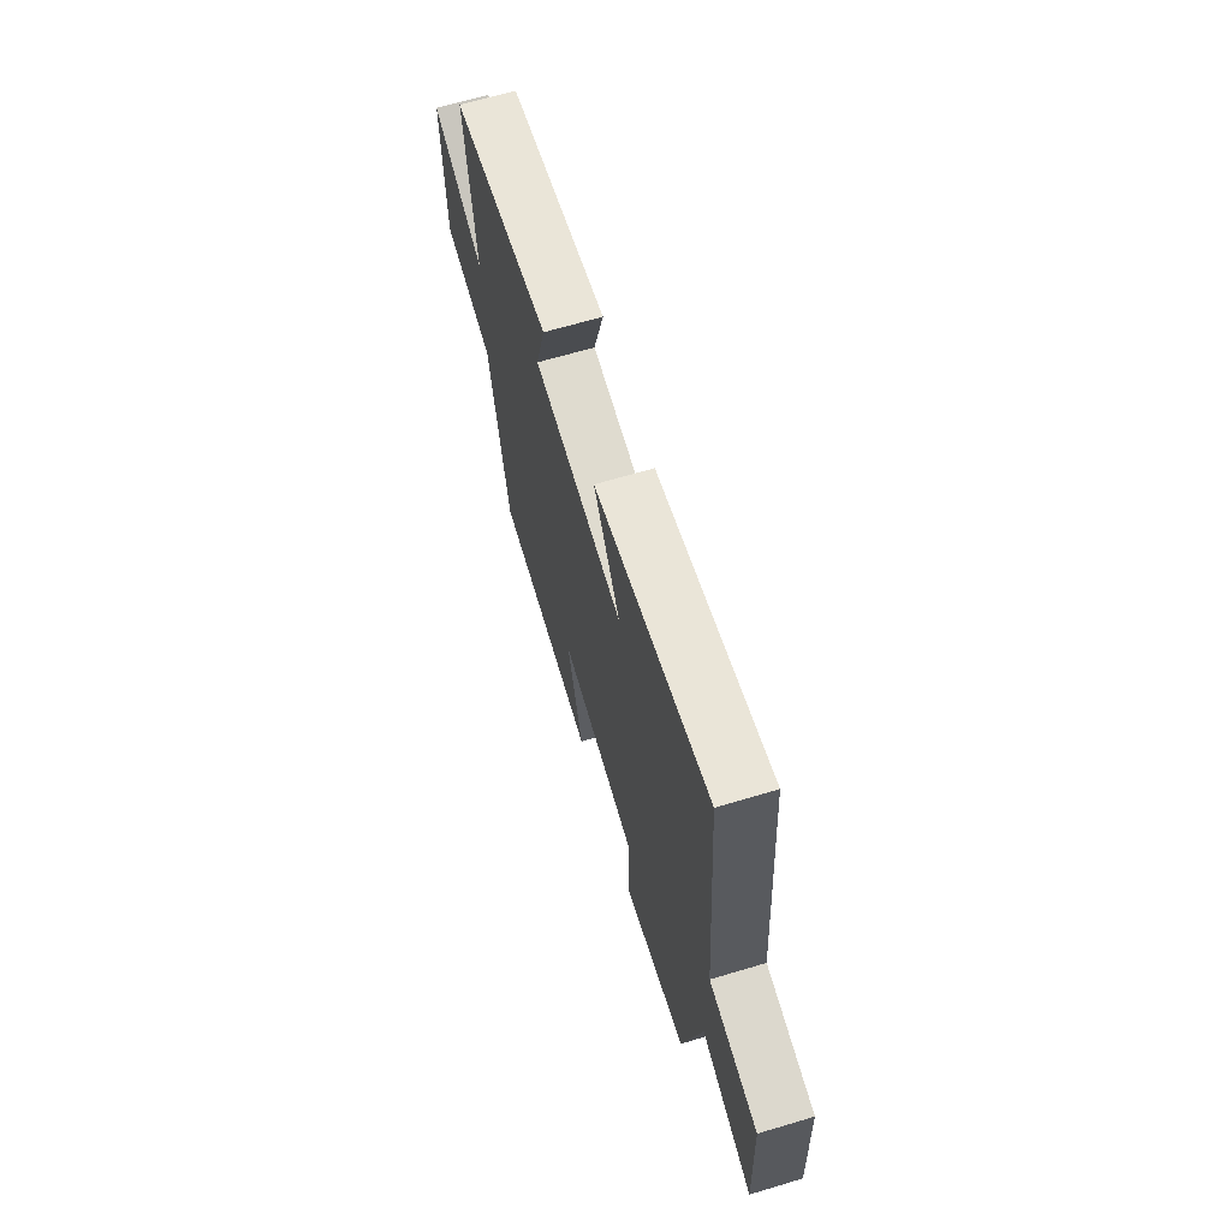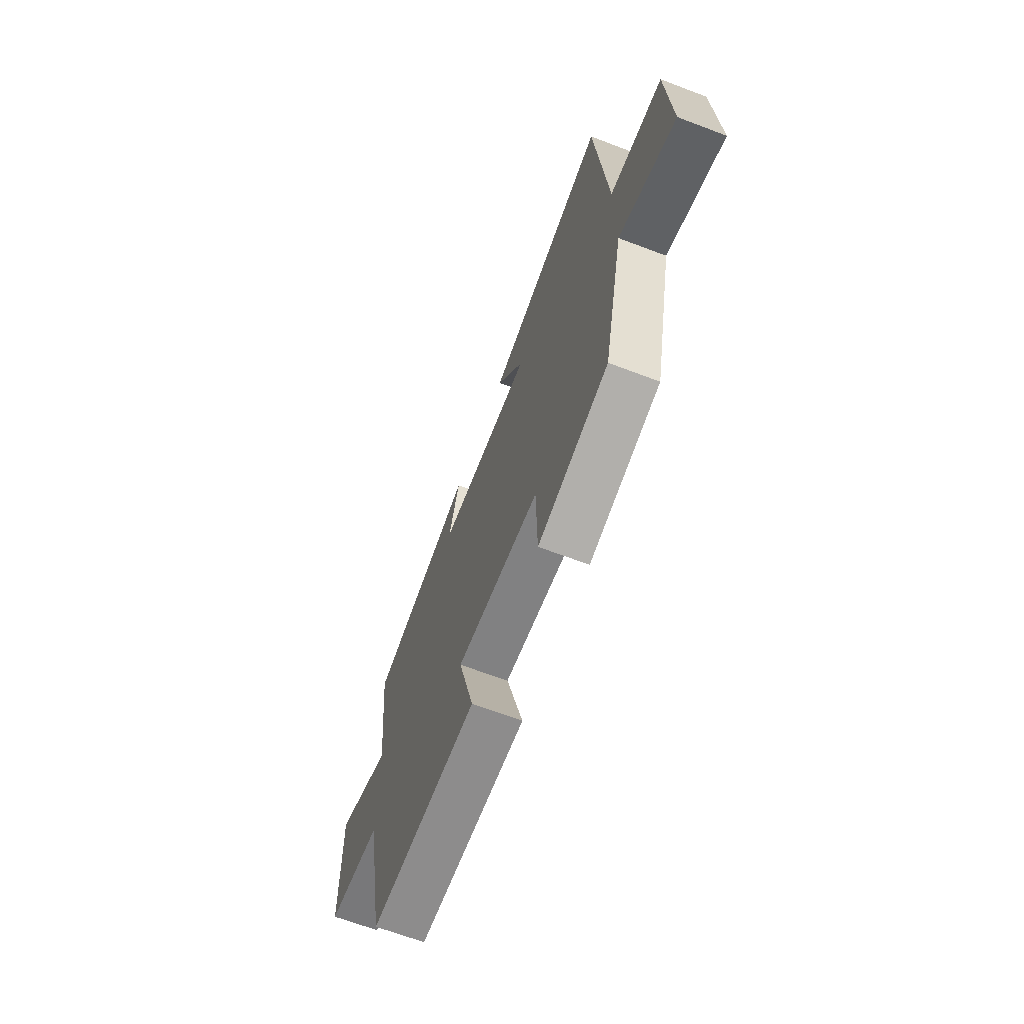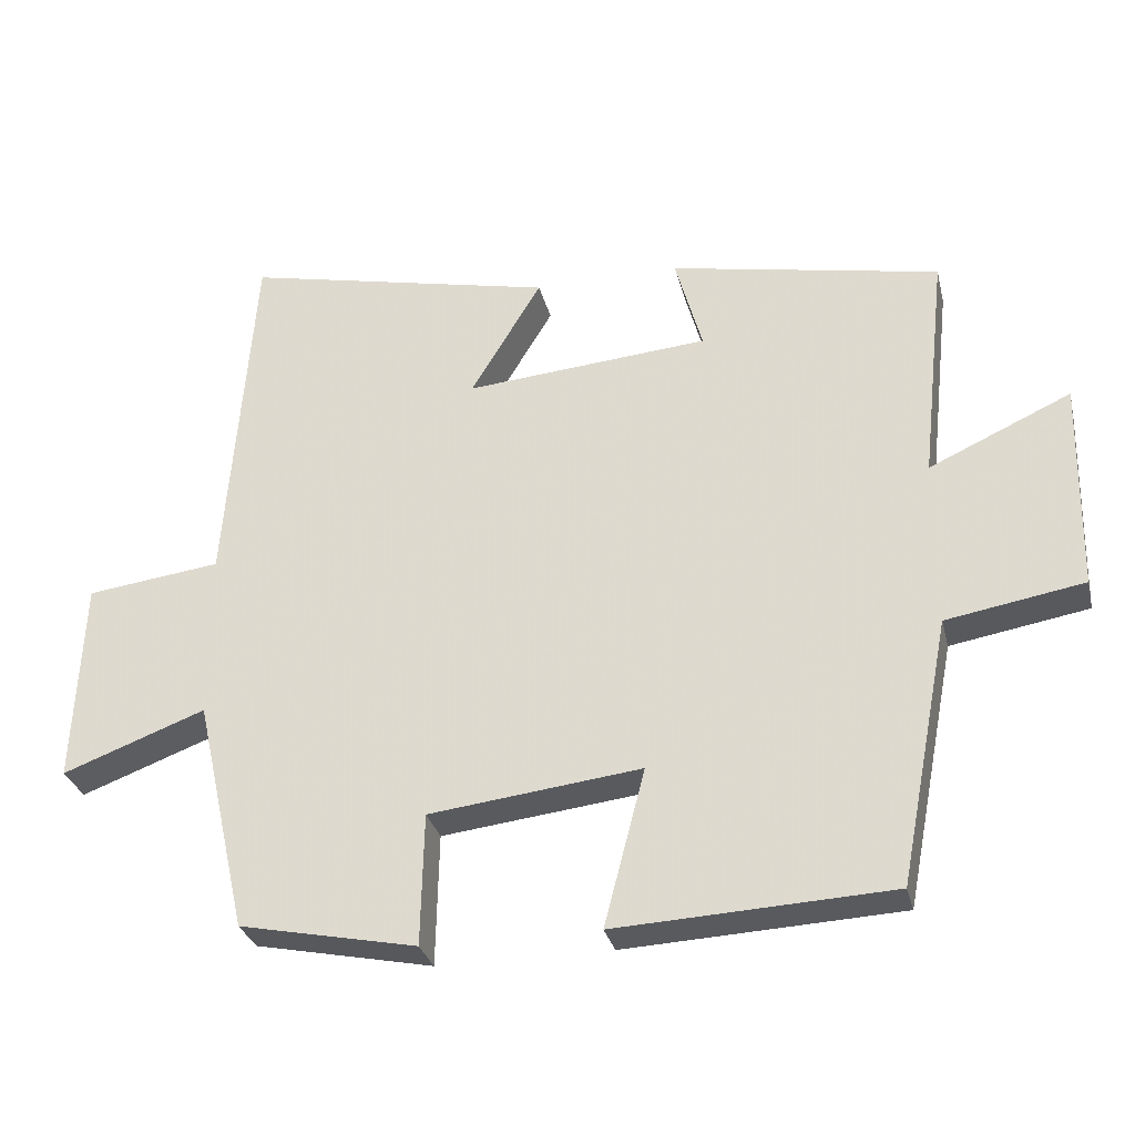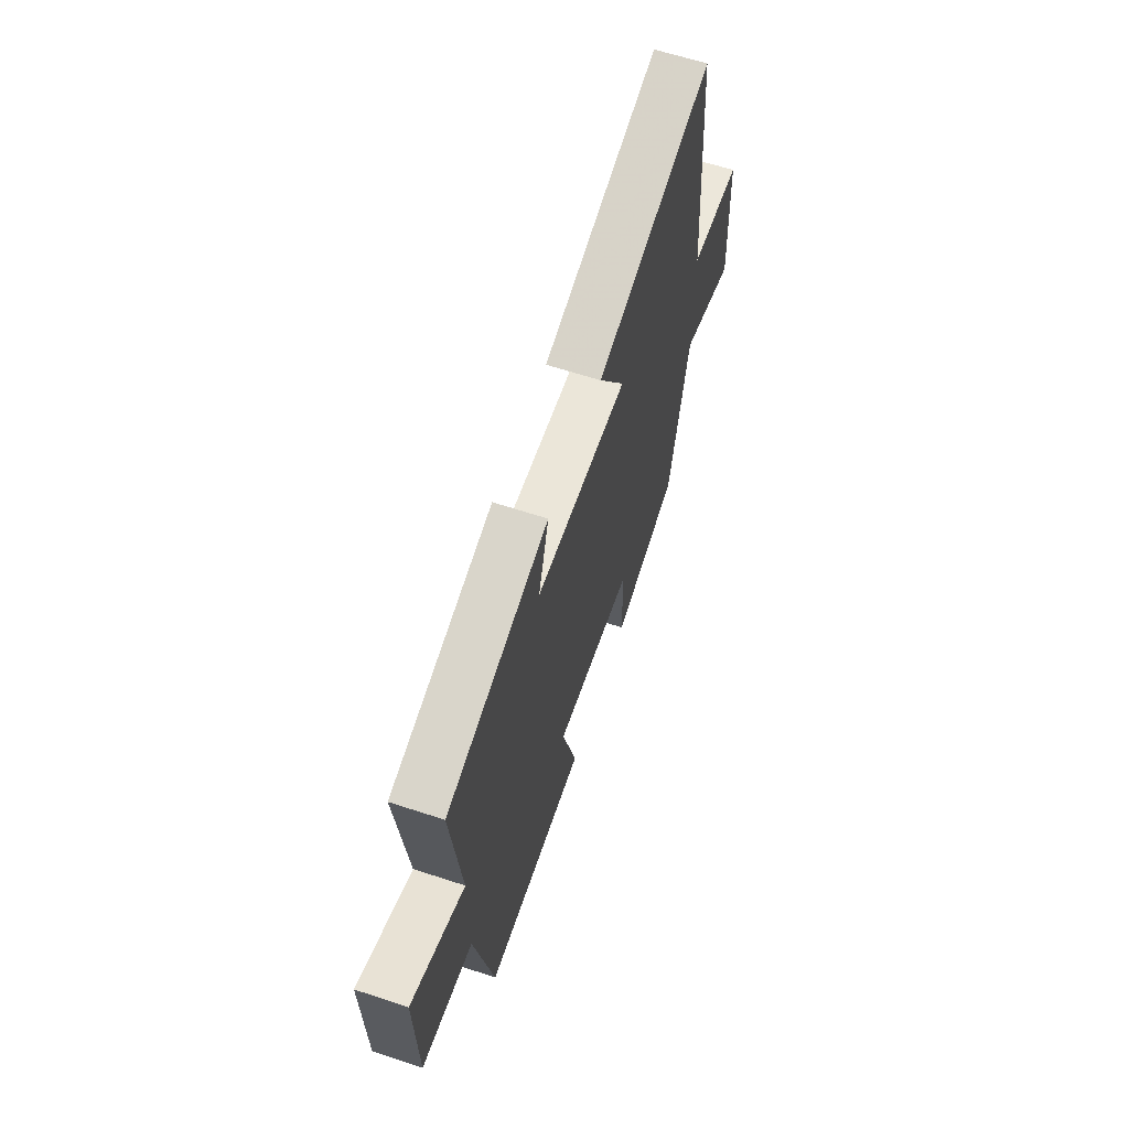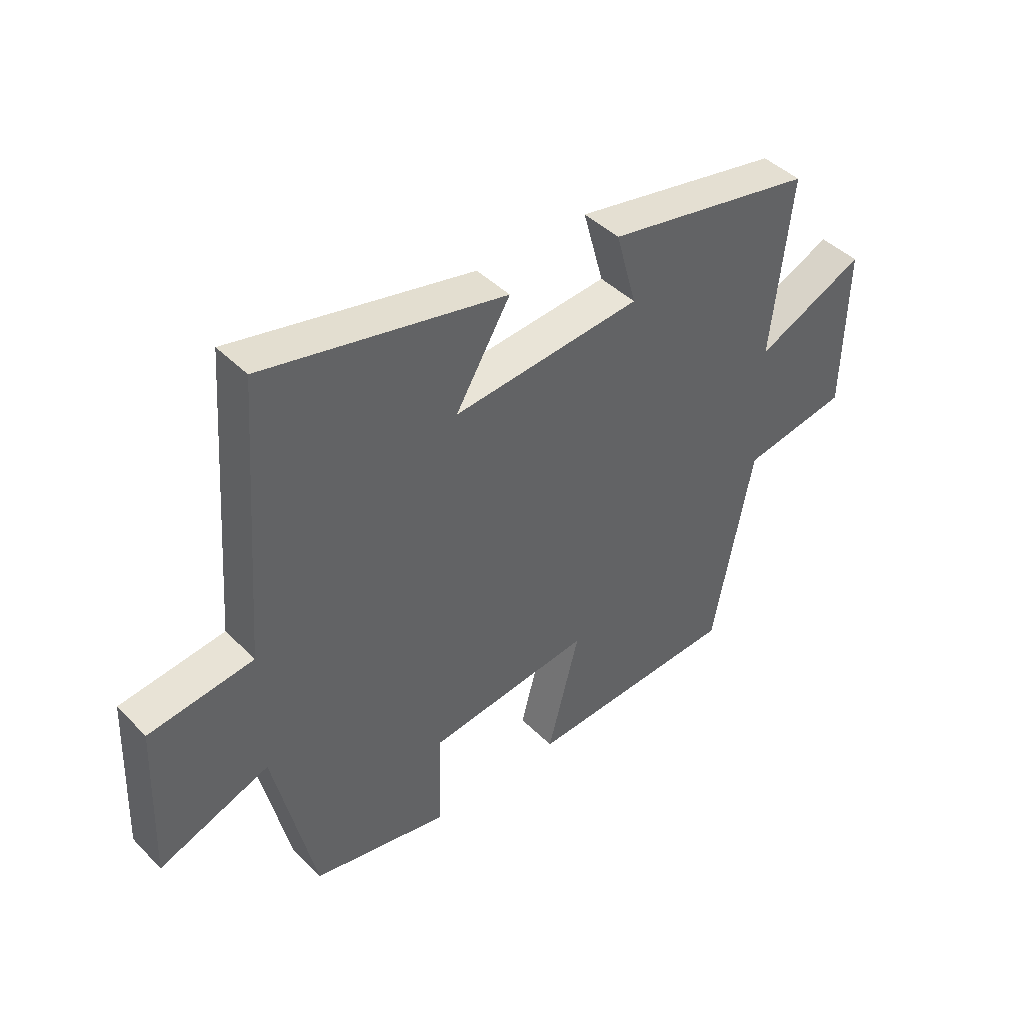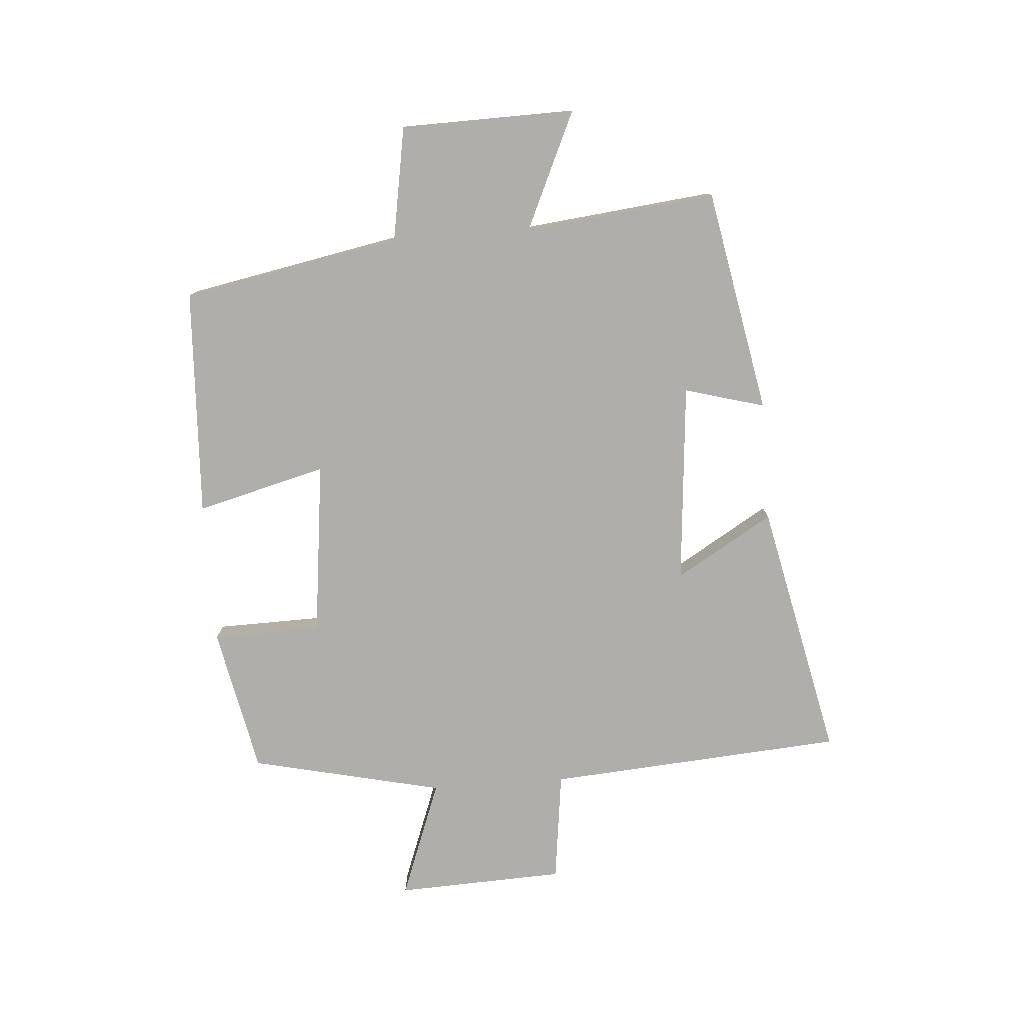
<metadata>
{"format":"obj","ext":"obj","renderer":"f3d","projection":"perspective","resolution":1024,"background":"white","views":[{"elev":66.2,"azim":73.3,"up":"+Z"},{"elev":-67.0,"azim":69.2,"up":"+Z"},{"elev":-30.3,"azim":-166.6,"up":"+Z"},{"elev":63.2,"azim":-71.6,"up":"+Z"},{"elev":43.5,"azim":139.3,"up":"+Z"},{"elev":-77.6,"azim":-85.8,"up":"+Y"}]}
</metadata>
<code>
v -0.43 0.07 -0.482
v -0.5 0.07 -0.12
v -0.688 0.07 -0.088
v -0.694 0.07 0.2
v -0.5 0.07 0.112
v -0.535 0.07 0.429
v -0.165 0.07 0.5
v -0.202 0.07 0.367
v 0.132 0.07 0.339
v 0.035 0.07 0.5
v 0.463 0.07 0.593
v 0.5 0.07 0.1
v 0.684 0.07 0.077
v 0.696 0.07 -0.203
v 0.5 0.07 -0.13
v 0.428 0.07 -0.45
v 0.185 0.07 -0.5
v 0.181 0.07 -0.319
v -0.109 0.07 -0.285
v -0.053 0.07 -0.5
v -0.43 0 -0.482
v -0.5 0 -0.12
v -0.688 0 -0.088
v -0.694 0 0.2
v -0.5 0 0.112
v -0.535 0 0.429
v -0.165 0 0.5
v -0.202 0 0.367
v 0.132 0 0.339
v 0.035 0 0.5
v 0.463 0 0.593
v 0.5 0 0.1
v 0.684 0 0.077
v 0.696 0 -0.203
v 0.5 0 -0.13
v 0.428 0 -0.45
v 0.185 0 -0.5
v 0.181 0 -0.319
v -0.109 0 -0.285
v -0.053 0 -0.5
f 19 20 1 2
f 18 19 2
f 15 16 17 18
f 15 18 2
f 12 13 14 15
f 9 10 11 12
f 8 9 12 15
f 5 6 7 8
f 5 8 15 2
f 2 3 4 5
f 22 21 40 39
f 22 39 38
f 38 37 36 35
f 22 38 35
f 35 34 33 32
f 32 31 30 29
f 35 32 29 28
f 28 27 26 25
f 22 35 28 25
f 25 24 23 22
f 1 21 22 2
f 2 22 23 3
f 3 23 24 4
f 4 24 25 5
f 5 25 26 6
f 6 26 27 7
f 7 27 28 8
f 8 28 29 9
f 9 29 30 10
f 10 30 31 11
f 11 31 32 12
f 12 32 33 13
f 13 33 34 14
f 14 34 35 15
f 15 35 36 16
f 16 36 37 17
f 17 37 38 18
f 18 38 39 19
f 19 39 40 20
f 20 40 21 1

</code>
